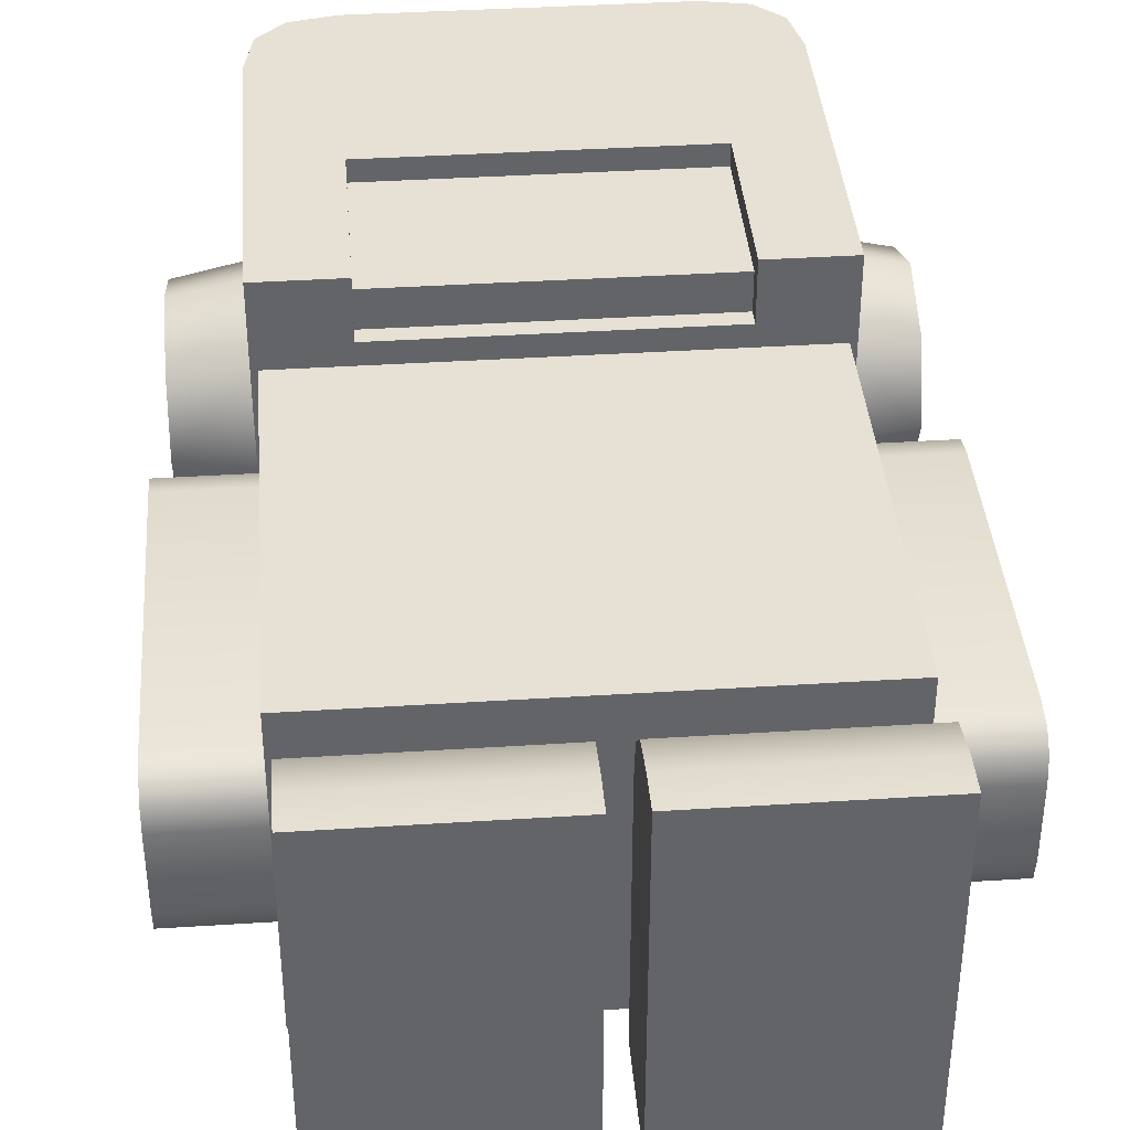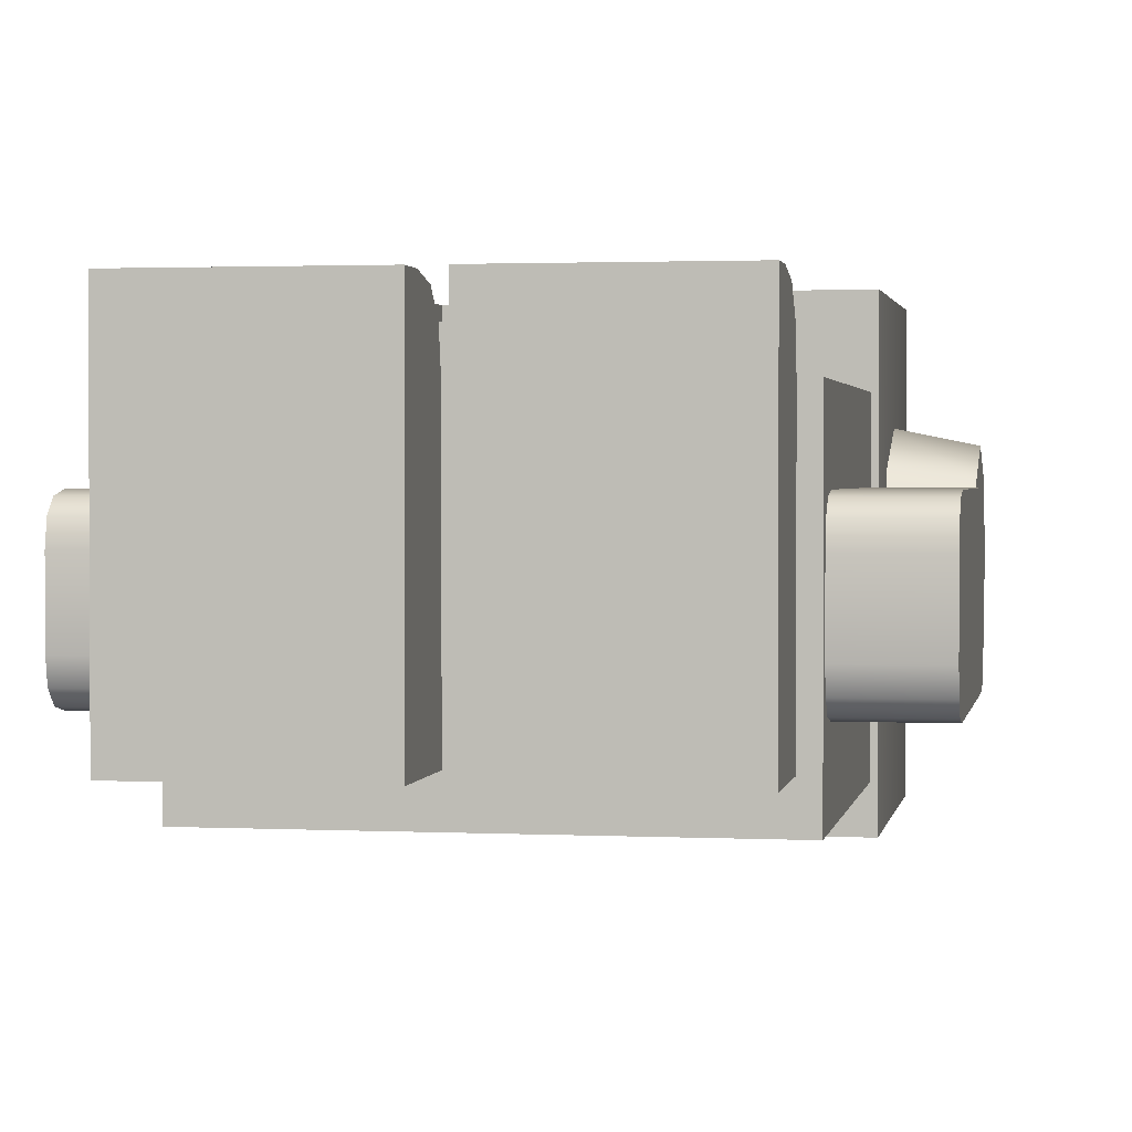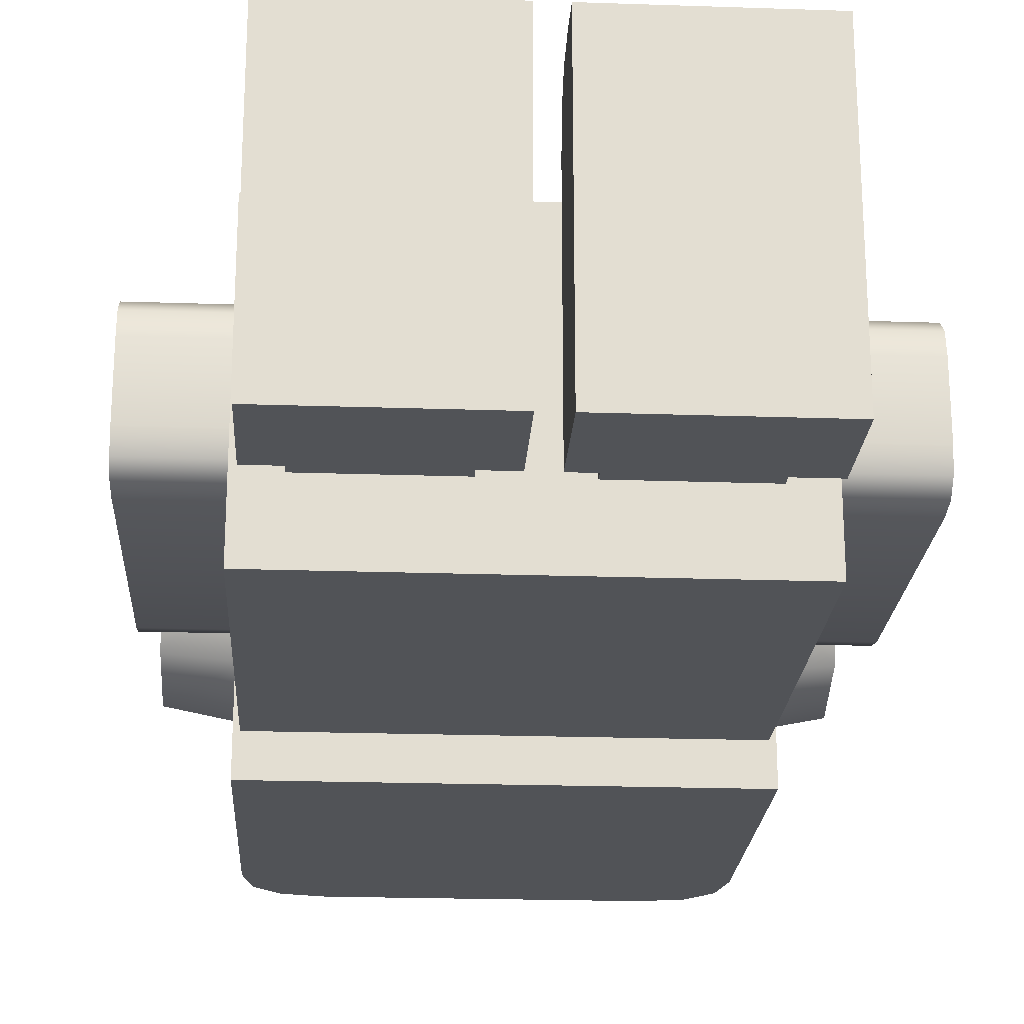
<metadata>
{"format":"obj","ext":"obj","renderer":"f3d","projection":"perspective","resolution":1024,"background":"white","views":[{"elev":39.0,"azim":-4.6,"up":"+Y"},{"elev":1.7,"azim":10.1,"up":"+Y"},{"elev":-21.8,"azim":-3.4,"up":"+Y"}]}
</metadata>
<code>
g meger3d_Char_toy1_C1_2
v 0.1963 0.01595 0.2555
v 0.275 -0.04797 0.2555
v 0.1963 -0.04797 0.2555
v 0.275 0.01595 0.2555
v 0.1963 0.01595 -0.07077
v 0.275 -0.04797 -0.07077
v 0.275 0.01595 -0.07077
v 0.1963 -0.04797 -0.07077
v 0.1963 0.05252 0.2189
v 0.275 0.05252 -0.03419
v 0.275 0.05252 0.2189
v 0.1963 0.05252 -0.03419
v 0.275 0.01595 0.2555
v 0.275 -0.06829 0.2514
v 0.275 -0.04797 0.2555
v 0.275 -0.08048 0.2393
v 0.275 -0.08454 0.2189
v 0.275 -0.04797 -0.07077
v 0.275 -0.06829 -0.0667
v 0.275 -0.08048 -0.05451
v 0.275 -0.08454 -0.03419
v 0.275 0.05252 -0.03419
v 0.275 0.04846 -0.05451
v 0.275 0.03627 -0.0667
v 0.275 0.01595 -0.07077
v 0.275 0.03627 0.2514
v 0.275 0.04846 0.2393
v 0.275 0.05252 0.2189
v 0.275 -0.08454 0.2189
v 0.1963 -0.08454 -0.03419
v 0.1963 -0.08454 0.2189
v 0.275 -0.08454 -0.03419
v 0.275 -0.06829 0.2514
v 0.1963 -0.04797 0.2555
v 0.275 -0.04797 0.2555
v 0.1963 -0.06829 0.2514
v 0.1963 0.03627 0.2514
v 0.275 0.01595 0.2555
v 0.1963 0.01595 0.2555
v 0.275 0.03627 0.2514
v 0.275 0.03627 -0.0667
v 0.1963 0.01595 -0.07077
v 0.275 0.01595 -0.07077
v 0.1963 0.03627 -0.0667
v 0.1963 -0.06829 -0.0667
v 0.275 -0.04797 -0.07077
v 0.1963 -0.04797 -0.07077
v 0.275 -0.06829 -0.0667
v 0.275 -0.08048 0.2393
v 0.1963 -0.06829 0.2514
v 0.275 -0.06829 0.2514
v 0.1963 -0.08048 0.2393
v 0.275 -0.08454 0.2189
v 0.1963 -0.08048 0.2393
v 0.275 -0.08048 0.2393
v 0.1963 -0.08454 0.2189
v 0.1963 0.04846 0.2393
v 0.275 0.03627 0.2514
v 0.1963 0.03627 0.2514
v 0.275 0.04846 0.2393
v 0.1963 0.05252 0.2189
v 0.275 0.04846 0.2393
v 0.1963 0.04846 0.2393
v 0.275 0.05252 0.2189
v 0.275 0.04846 -0.05451
v 0.1963 0.03627 -0.0667
v 0.275 0.03627 -0.0667
v 0.1963 0.04846 -0.05451
v 0.275 0.05252 -0.03419
v 0.1963 0.04846 -0.05451
v 0.275 0.04846 -0.05451
v 0.1963 0.05252 -0.03419
v 0.1963 -0.08048 -0.05451
v 0.275 -0.06829 -0.0667
v 0.1963 -0.06829 -0.0667
v 0.275 -0.08048 -0.05451
v 0.1963 -0.08454 -0.03419
v 0.275 -0.08048 -0.05451
v 0.1963 -0.08048 -0.05451
v 0.275 -0.08454 -0.03419
v 0.1333 -0.1874 -0.07609
v -0.1333 0.1366 -0.07609
v 0.1333 0.1366 -0.07609
v -0.1333 -0.1874 -0.07609
v 0.2034 -0.1874 -0.07609
v 0.1333 0.1874 -0.07609
v 0.2034 0.1874 -0.07609
v -0.2034 0.1874 -0.07609
v -0.2034 -0.1874 -0.07609
v -0.1333 0.1874 -0.07609
v 0.1333 -0.1874 -0.4249
v -0.1333 0.1874 -0.4249
v -0.1333 -0.1874 -0.4249
v 0.1333 0.1874 -0.4249
v 0.1722 -0.1874 -0.4172
v 0.1722 0.1874 -0.4172
v -0.1722 0.1874 -0.4172
v -0.1722 -0.1874 -0.4172
v 0.1956 -0.1874 -0.3938
v 0.1956 0.1874 -0.3938
v 0.2034 -0.1874 -0.3548
v 0.2034 0.1874 -0.3548
v 0.2034 0.1874 -0.07609
v 0.2034 -0.1874 -0.07609
v -0.1956 0.1874 -0.3938
v -0.1956 -0.1874 -0.3938
v -0.2034 0.1874 -0.3548
v -0.2034 -0.1874 -0.3548
v -0.2034 -0.1874 -0.07609
v -0.2034 0.1874 -0.07609
v -0.1333 0.1874 -0.2226
v -0.1722 0.1874 -0.4172
v -0.1333 0.1874 -0.4249
v -0.1333 0.1874 -0.07609
v -0.2034 0.1874 -0.3548
v -0.1956 0.1874 -0.3938
v -0.2034 0.1874 -0.07609
v 0.1333 0.1874 -0.2226
v 0.1333 0.1874 -0.4249
v 0.2034 0.1874 -0.07609
v 0.1956 0.1874 -0.3938
v 0.2034 0.1874 -0.3548
v 0.1722 0.1874 -0.4172
v 0.1333 0.1874 -0.07609
v -0.1333 -0.1874 -0.07609
v 0.1333 -0.1874 -0.4249
v -0.1333 -0.1874 -0.4249
v 0.1333 -0.1874 -0.07609
v -0.2034 -0.1874 -0.07609
v -0.1722 -0.1874 -0.4172
v -0.1956 -0.1874 -0.3938
v -0.2034 -0.1874 -0.3548
v 0.1722 -0.1874 -0.4172
v 0.2034 -0.1874 -0.3548
v 0.1956 -0.1874 -0.3938
v 0.2034 -0.1874 -0.07609
v -0.1333 0.1687 -0.09068
v 0.1333 0.1687 -0.2226
v 0.1333 0.1687 -0.09068
v -0.1333 0.1687 -0.2226
v 0.1333 0.1687 -0.09068
v -0.1333 0.1366 -0.09068
v -0.1333 0.1687 -0.09068
v 0.1333 0.1366 -0.09068
v -0.1333 0.1874 -0.07609
v -0.1333 0.1366 -0.09068
v -0.1333 0.1366 -0.07609
v -0.1333 0.1687 -0.09068
v -0.1333 0.1366 -0.07609
v 0.1333 0.1366 -0.09068
v 0.1333 0.1366 -0.07609
v -0.1333 0.1366 -0.09068
v 0.1333 0.1366 -0.07609
v 0.1333 0.1687 -0.09068
v 0.1333 0.1874 -0.07609
v 0.1333 0.1366 -0.09068
v 0.1333 0.1874 -0.07609
v 0.1333 0.1687 -0.2226
v 0.1333 0.1874 -0.2226
v 0.1333 0.1687 -0.09068
v 0.1333 0.1874 -0.2226
v -0.1333 0.1687 -0.2226
v -0.1333 0.1874 -0.2226
v 0.1333 0.1687 -0.2226
v -0.1333 0.1874 -0.2226
v -0.1333 0.1687 -0.09068
v -0.1333 0.1874 -0.07609
v -0.1333 0.1687 -0.2226
v 0.03992 0.0508 0.3347
v 0.1614 0.0508 0.262
v 0.1614 0.0508 0.3347
v 0.03992 0.0508 0.262
v 0.1614 0.0508 0.3347
v 0.1614 -0.08282 0.262
v 0.1614 -0.08282 0.3347
v 0.1614 0.0508 0.262
v 0.1614 -0.08282 0.3347
v 0.03992 -0.08282 0.262
v 0.03992 -0.08282 0.3347
v 0.1614 -0.08282 0.262
v 0.03992 -0.08282 0.3347
v 0.03992 0.0508 0.262
v 0.03992 0.0508 0.3347
v 0.03992 -0.08282 0.262
v 0.01224 0.1738 0.4249
v 0.1891 -0.1062 0.4249
v 0.01224 -0.1062 0.4249
v 0.1891 0.1738 0.4249
v 0.01224 0.1128 0.3331
v 0.1891 -0.1062 0.3331
v 0.1891 0.1128 0.3331
v 0.01224 -0.1062 0.3331
v 0.1891 0.1466 0.3398
v 0.01224 0.1466 0.3398
v 0.1891 0.167 0.3602
v 0.01224 0.167 0.3602
v 0.1891 0.1738 0.3941
v 0.01224 0.1738 0.3941
v 0.01224 0.1738 0.4249
v 0.1891 0.1738 0.4249
v 0.1891 0.1738 0.4249
v 0.1891 -0.1062 0.3331
v 0.1891 -0.1062 0.4249
v 0.1891 0.1738 0.3941
v 0.1891 0.167 0.3602
v 0.1891 0.1466 0.3398
v 0.1891 0.1128 0.3331
v 0.1891 -0.1062 0.4249
v 0.01224 -0.1062 0.3331
v 0.01224 -0.1062 0.4249
v 0.1891 -0.1062 0.3331
v 0.01224 0.1738 0.4249
v 0.01224 0.167 0.3602
v 0.01224 0.1738 0.3941
v 0.01224 0.1466 0.3398
v 0.01224 0.1128 0.3331
v 0.01224 -0.1062 0.4249
v 0.01224 -0.1062 0.3331
v -0.03992 0.0508 0.3347
v -0.1614 0.0508 0.262
v -0.03992 0.0508 0.262
v -0.1614 0.0508 0.3347
v -0.1614 0.0508 0.3347
v -0.1614 -0.08282 0.262
v -0.1614 0.0508 0.262
v -0.1614 -0.08282 0.3347
v -0.1614 -0.08282 0.3347
v -0.03992 -0.08282 0.262
v -0.1614 -0.08282 0.262
v -0.03992 -0.08282 0.3347
v -0.03992 -0.08282 0.3347
v -0.03992 0.0508 0.262
v -0.03992 -0.08282 0.262
v -0.03992 0.0508 0.3347
v -0.01224 0.1738 0.4249
v -0.1891 -0.1062 0.4249
v -0.1891 0.1738 0.4249
v -0.01224 -0.1062 0.4249
v -0.01224 0.1128 0.3331
v -0.1891 -0.1062 0.3331
v -0.01224 -0.1062 0.3331
v -0.1891 0.1128 0.3331
v -0.1891 0.1466 0.3398
v -0.01224 0.1466 0.3398
v -0.1891 0.167 0.3602
v -0.01224 0.167 0.3602
v -0.1891 0.1738 0.3941
v -0.01224 0.1738 0.3941
v -0.01224 0.1738 0.4249
v -0.1891 0.1738 0.4249
v -0.1891 0.1466 0.3398
v -0.1891 -0.1062 0.3331
v -0.1891 0.1128 0.3331
v -0.1891 0.167 0.3602
v -0.1891 0.1738 0.3941
v -0.1891 0.1738 0.4249
v -0.1891 -0.1062 0.4249
v -0.1891 -0.1062 0.4249
v -0.01224 -0.1062 0.3331
v -0.1891 -0.1062 0.3331
v -0.01224 -0.1062 0.4249
v -0.01224 -0.1062 0.4249
v -0.01224 0.1128 0.3331
v -0.01224 -0.1062 0.3331
v -0.01224 0.1738 0.4249
v -0.01224 0.1466 0.3398
v -0.01224 0.167 0.3602
v -0.01224 0.1738 0.3941
v -0.1979 0.1175 0.2663
v 0.1979 -0.1495 0.2663
v -0.1979 -0.1495 0.2663
v 0.1979 0.1175 0.2663
v -0.1979 0.1175 -0.07948
v 0.1979 -0.1495 -0.07948
v 0.1979 0.1175 -0.07948
v -0.1979 -0.1495 -0.07948
v -0.1979 0.1175 0.2663
v 0.1979 0.1175 -0.07948
v 0.1979 0.1175 0.2663
v -0.1979 0.1175 -0.07948
v 0.1979 0.1175 0.2663
v 0.1979 -0.1495 -0.07948
v 0.1979 -0.1495 0.2663
v 0.1979 0.1175 -0.07948
v 0.1979 -0.1495 0.2663
v -0.1979 -0.1495 -0.07948
v -0.1979 -0.1495 0.2663
v 0.1979 -0.1495 -0.07948
v -0.1979 -0.1495 0.2663
v -0.1979 0.1175 -0.07948
v -0.1979 0.1175 0.2663
v -0.1979 -0.1495 -0.07948
v 0.2017 -0.001432 -0.1245
v 0.2658 -0.0605 -0.1619
v 0.2017 -0.06965 -0.1528
v 0.2658 -0.001432 -0.1375
v 0.2017 -0.06965 -0.1528
v 0.2658 -0.08497 -0.221
v 0.2017 -0.0979 -0.221
v 0.2658 -0.0605 -0.1619
v 0.2017 -0.0979 -0.221
v 0.2658 -0.0605 -0.2801
v 0.2017 -0.06965 -0.2892
v 0.2658 -0.08497 -0.221
v 0.2017 -0.06965 -0.2892
v 0.2658 -0.001432 -0.3046
v 0.2017 -0.001432 -0.3175
v 0.2658 -0.0605 -0.2801
v 0.2017 -0.001432 -0.3175
v 0.2658 0.05764 -0.2801
v 0.2017 0.06678 -0.2892
v 0.2658 -0.001432 -0.3046
v 0.2017 0.06678 -0.2892
v 0.2658 0.08211 -0.221
v 0.2017 0.09504 -0.221
v 0.2658 0.05764 -0.2801
v 0.2017 0.09504 -0.221
v 0.2658 0.05764 -0.1619
v 0.2017 0.06678 -0.1528
v 0.2658 0.08211 -0.221
v 0.2017 0.06678 -0.1528
v 0.2658 -0.001432 -0.1375
v 0.2017 -0.001432 -0.1245
v 0.2658 0.05764 -0.1619
v 0.2658 -0.0605 -0.1619
v 0.2658 -0.0605 -0.2801
v 0.2658 -0.08497 -0.221
v 0.2658 0.05764 -0.1619
v 0.2658 0.05764 -0.2801
v 0.2658 -0.001432 -0.3046
v 0.2658 0.08211 -0.221
v 0.2658 -0.001432 -0.1375
v -0.2017 -0.001432 -0.1245
v -0.2658 -0.0605 -0.1619
v -0.2658 -0.001432 -0.1375
v -0.2017 -0.06965 -0.1528
v -0.2017 -0.06965 -0.1528
v -0.2658 -0.08497 -0.221
v -0.2658 -0.0605 -0.1619
v -0.2017 -0.0979 -0.221
v -0.2017 -0.0979 -0.221
v -0.2658 -0.0605 -0.2801
v -0.2658 -0.08497 -0.221
v -0.2017 -0.06965 -0.2892
v -0.2017 -0.06965 -0.2892
v -0.2658 -0.001432 -0.3046
v -0.2658 -0.0605 -0.2801
v -0.2017 -0.001432 -0.3175
v -0.2017 -0.001432 -0.3175
v -0.2658 0.05764 -0.2801
v -0.2658 -0.001432 -0.3046
v -0.2017 0.06678 -0.2892
v -0.2017 0.06678 -0.2892
v -0.2658 0.08211 -0.221
v -0.2658 0.05764 -0.2801
v -0.2017 0.09504 -0.221
v -0.2017 0.09504 -0.221
v -0.2658 0.05764 -0.1619
v -0.2658 0.08211 -0.221
v -0.2017 0.06678 -0.1528
v -0.2017 0.06678 -0.1528
v -0.2658 -0.001432 -0.1375
v -0.2658 0.05764 -0.1619
v -0.2017 -0.001432 -0.1245
v -0.2658 0.05764 -0.1619
v -0.2658 0.05764 -0.2801
v -0.2658 0.08211 -0.221
v -0.2658 -0.0605 -0.2801
v -0.2658 -0.001432 -0.3046
v -0.2658 -0.0605 -0.1619
v -0.2658 -0.08497 -0.221
v -0.2658 -0.001432 -0.1375
v -0.1963 0.01595 0.2555
v -0.275 -0.04797 0.2555
v -0.275 0.01595 0.2555
v -0.1963 -0.04797 0.2555
v -0.1963 0.01595 -0.07077
v -0.275 -0.04797 -0.07077
v -0.1963 -0.04797 -0.07077
v -0.275 0.01595 -0.07077
v -0.1963 0.05252 0.2189
v -0.275 0.05252 -0.03419
v -0.1963 0.05252 -0.03419
v -0.275 0.05252 0.2189
v -0.275 0.03627 -0.0667
v -0.275 -0.04797 -0.07077
v -0.275 0.01595 -0.07077
v -0.275 0.04846 -0.05451
v -0.275 0.05252 -0.03419
v -0.275 0.01595 0.2555
v -0.275 -0.08454 0.2189
v -0.275 -0.06829 -0.0667
v -0.275 -0.08048 -0.05451
v -0.275 -0.08454 -0.03419
v -0.275 -0.08048 0.2393
v -0.275 -0.06829 0.2514
v -0.275 -0.04797 0.2555
v -0.275 0.03627 0.2514
v -0.275 0.04846 0.2393
v -0.275 0.05252 0.2189
v -0.275 -0.08454 0.2189
v -0.1963 -0.08454 -0.03419
v -0.275 -0.08454 -0.03419
v -0.1963 -0.08454 0.2189
v -0.275 -0.06829 0.2514
v -0.1963 -0.04797 0.2555
v -0.1963 -0.06829 0.2514
v -0.275 -0.04797 0.2555
v -0.1963 0.03627 0.2514
v -0.275 0.01595 0.2555
v -0.275 0.03627 0.2514
v -0.1963 0.01595 0.2555
v -0.275 0.03627 -0.0667
v -0.1963 0.01595 -0.07077
v -0.1963 0.03627 -0.0667
v -0.275 0.01595 -0.07077
v -0.1963 -0.06829 -0.0667
v -0.275 -0.04797 -0.07077
v -0.275 -0.06829 -0.0667
v -0.1963 -0.04797 -0.07077
v -0.275 -0.08048 0.2393
v -0.1963 -0.06829 0.2514
v -0.1963 -0.08048 0.2393
v -0.275 -0.06829 0.2514
v -0.275 -0.08454 0.2189
v -0.1963 -0.08048 0.2393
v -0.1963 -0.08454 0.2189
v -0.275 -0.08048 0.2393
v -0.1963 0.04846 0.2393
v -0.275 0.03627 0.2514
v -0.275 0.04846 0.2393
v -0.1963 0.03627 0.2514
v -0.1963 0.05252 0.2189
v -0.275 0.04846 0.2393
v -0.275 0.05252 0.2189
v -0.1963 0.04846 0.2393
v -0.275 0.04846 -0.05451
v -0.1963 0.03627 -0.0667
v -0.1963 0.04846 -0.05451
v -0.275 0.03627 -0.0667
v -0.275 0.05252 -0.03419
v -0.1963 0.04846 -0.05451
v -0.1963 0.05252 -0.03419
v -0.275 0.04846 -0.05451
v -0.1963 -0.08048 -0.05451
v -0.275 -0.06829 -0.0667
v -0.275 -0.08048 -0.05451
v -0.1963 -0.06829 -0.0667
v -0.1963 -0.08454 -0.03419
v -0.275 -0.08048 -0.05451
v -0.275 -0.08454 -0.03419
v -0.1963 -0.08048 -0.05451
g meger3d_Char_toy1_C1_2_0
f 3 2 1
f 4 1 2
f 7 6 5
f 8 5 6
f 11 10 9
f 12 9 10
f 15 14 13
f 14 16 13
f 16 17 13
f 17 18 13
f 19 18 17
f 20 19 17
f 21 20 17
f 18 22 13
f 23 22 18
f 24 23 18
f 25 24 18
f 13 22 26
f 26 22 27
f 27 22 28
f 31 30 29
f 32 29 30
f 35 34 33
f 36 33 34
f 39 38 37
f 40 37 38
f 43 42 41
f 44 41 42
f 47 46 45
f 48 45 46
f 51 50 49
f 52 49 50
f 55 54 53
f 56 53 54
f 59 58 57
f 60 57 58
f 63 62 61
f 64 61 62
f 67 66 65
f 68 65 66
f 71 70 69
f 72 69 70
f 75 74 73
f 76 73 74
f 79 78 77
f 80 77 78
f 83 82 81
f 84 81 82
f 85 83 81
f 86 83 85
f 87 86 85
f 84 82 88
f 89 84 88
f 88 82 90
f 93 92 91
f 94 91 92
f 91 94 95
f 96 95 94
f 92 93 97
f 98 97 93
f 95 96 99
f 100 99 96
f 99 100 101
f 102 101 100
f 102 103 101
f 104 101 103
f 97 98 105
f 106 105 98
f 105 106 107
f 108 107 106
f 108 109 107
f 110 107 109
f 113 112 111
f 111 112 114
f 112 115 114
f 116 115 112
f 114 115 117
f 111 118 113
f 119 113 118
f 119 118 120
f 121 119 120
f 122 121 120
f 123 119 121
f 120 118 124
f 127 126 125
f 128 125 126
f 129 127 125
f 130 127 129
f 131 130 129
f 132 131 129
f 133 128 126
f 134 128 133
f 135 134 133
f 136 128 134
f 139 138 137
f 140 137 138
f 143 142 141
f 144 141 142
f 147 146 145
f 148 145 146
f 151 150 149
f 152 149 150
f 155 154 153
f 156 153 154
f 159 158 157
f 160 157 158
f 163 162 161
f 164 161 162
f 167 166 165
f 168 165 166
f 171 170 169
f 172 169 170
f 175 174 173
f 176 173 174
f 179 178 177
f 180 177 178
f 183 182 181
f 184 181 182
f 187 186 185
f 188 185 186
f 191 190 189
f 192 189 190
f 191 189 193
f 194 193 189
f 193 194 195
f 196 195 194
f 195 196 197
f 198 197 196
f 198 199 197
f 200 197 199
f 203 202 201
f 202 204 201
f 205 204 202
f 206 205 202
f 207 206 202
f 210 209 208
f 211 208 209
f 214 213 212
f 213 215 212
f 215 216 212
f 212 216 217
f 216 218 217
f 221 220 219
f 222 219 220
f 225 224 223
f 226 223 224
f 229 228 227
f 230 227 228
f 233 232 231
f 234 231 232
f 237 236 235
f 238 235 236
f 241 240 239
f 242 239 240
f 242 243 239
f 244 239 243
f 243 245 244
f 246 244 245
f 245 247 246
f 248 246 247
f 248 247 249
f 250 249 247
f 253 252 251
f 251 252 254
f 254 252 255
f 255 252 256
f 252 257 256
f 260 259 258
f 261 258 259
f 264 263 262
f 263 265 262
f 266 265 263
f 267 265 266
f 268 265 267
f 271 270 269
f 272 269 270
f 275 274 273
f 276 273 274
f 279 278 277
f 280 277 278
f 283 282 281
f 284 281 282
f 287 286 285
f 288 285 286
f 291 290 289
f 292 289 290
f 295 294 293
f 296 293 294
f 299 298 297
f 300 297 298
f 303 302 301
f 304 301 302
f 307 306 305
f 308 305 306
f 311 310 309
f 312 309 310
f 315 314 313
f 316 313 314
f 319 318 317
f 320 317 318
f 323 322 321
f 324 321 322
f 327 326 325
f 326 328 325
f 329 328 326
f 330 329 326
f 331 328 329
f 325 328 332
f 335 334 333
f 336 333 334
f 339 338 337
f 340 337 338
f 343 342 341
f 344 341 342
f 347 346 345
f 348 345 346
f 351 350 349
f 352 349 350
f 355 354 353
f 356 353 354
f 359 358 357
f 360 357 358
f 363 362 361
f 364 361 362
f 367 366 365
f 366 368 365
f 369 368 366
f 368 370 365
f 371 370 368
f 365 370 372
f 375 374 373
f 376 373 374
f 379 378 377
f 380 377 378
f 383 382 381
f 384 381 382
f 387 386 385
f 385 386 388
f 388 386 389
f 386 390 389
f 391 390 386
f 392 391 386
f 393 391 392
f 394 391 393
f 395 390 391
f 396 390 395
f 397 390 396
f 390 398 389
f 398 399 389
f 389 399 400
f 403 402 401
f 404 401 402
f 407 406 405
f 408 405 406
f 411 410 409
f 412 409 410
f 415 414 413
f 416 413 414
f 419 418 417
f 420 417 418
f 423 422 421
f 424 421 422
f 427 426 425
f 428 425 426
f 431 430 429
f 432 429 430
f 435 434 433
f 436 433 434
f 439 438 437
f 440 437 438
f 443 442 441
f 444 441 442
f 447 446 445
f 448 445 446
f 451 450 449
f 452 449 450

</code>
